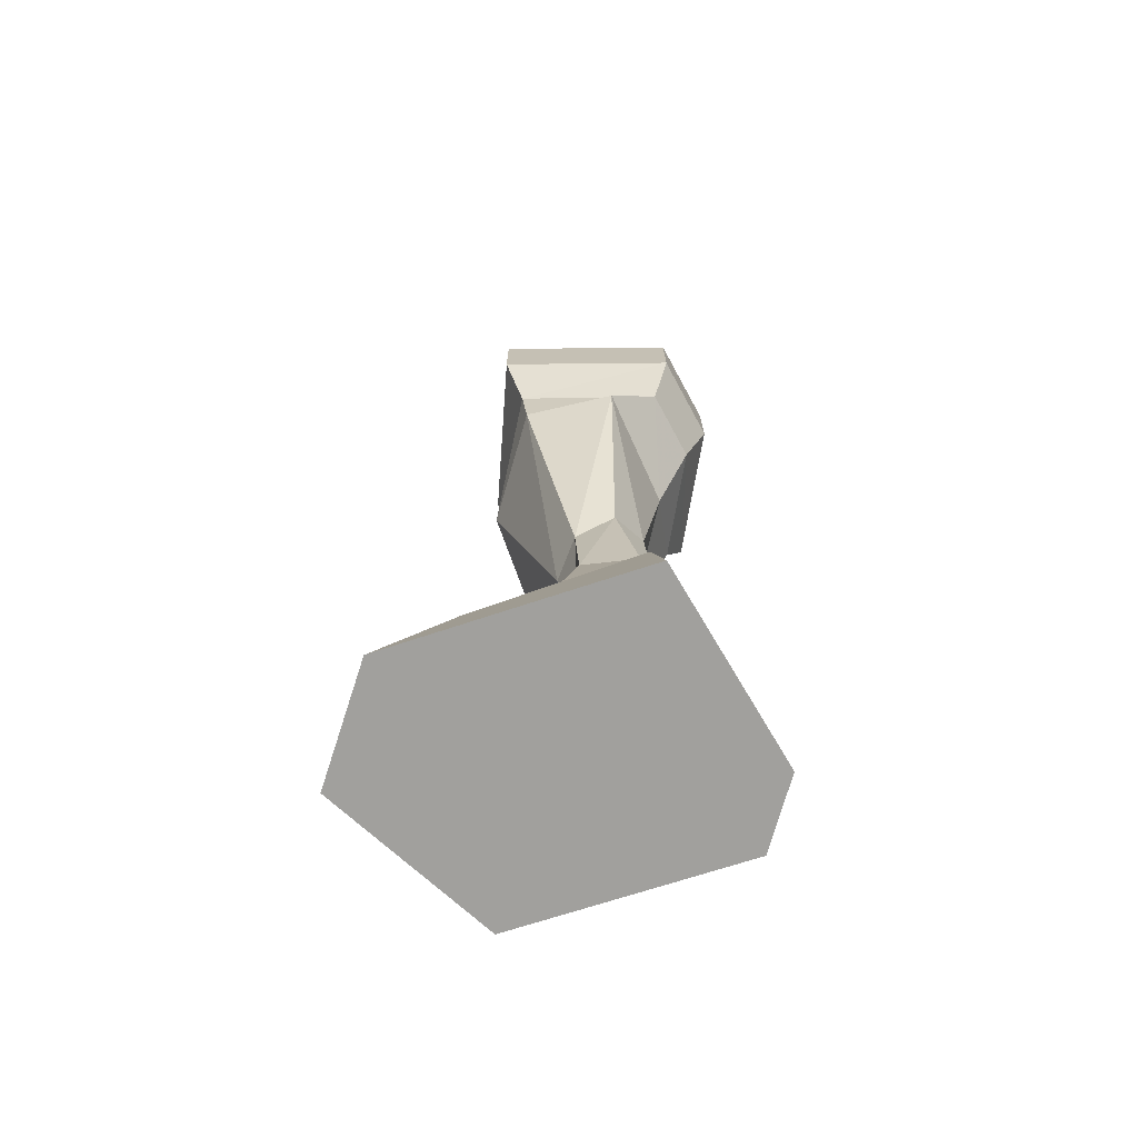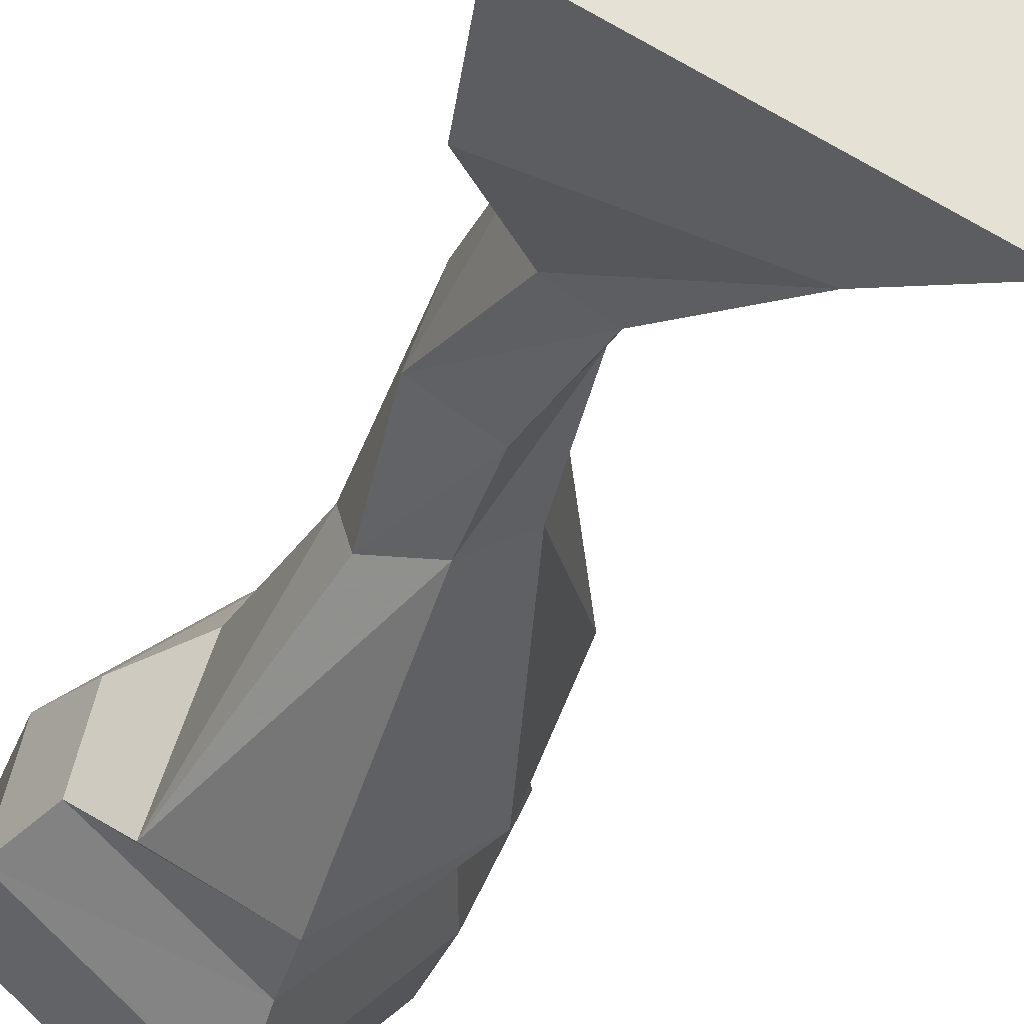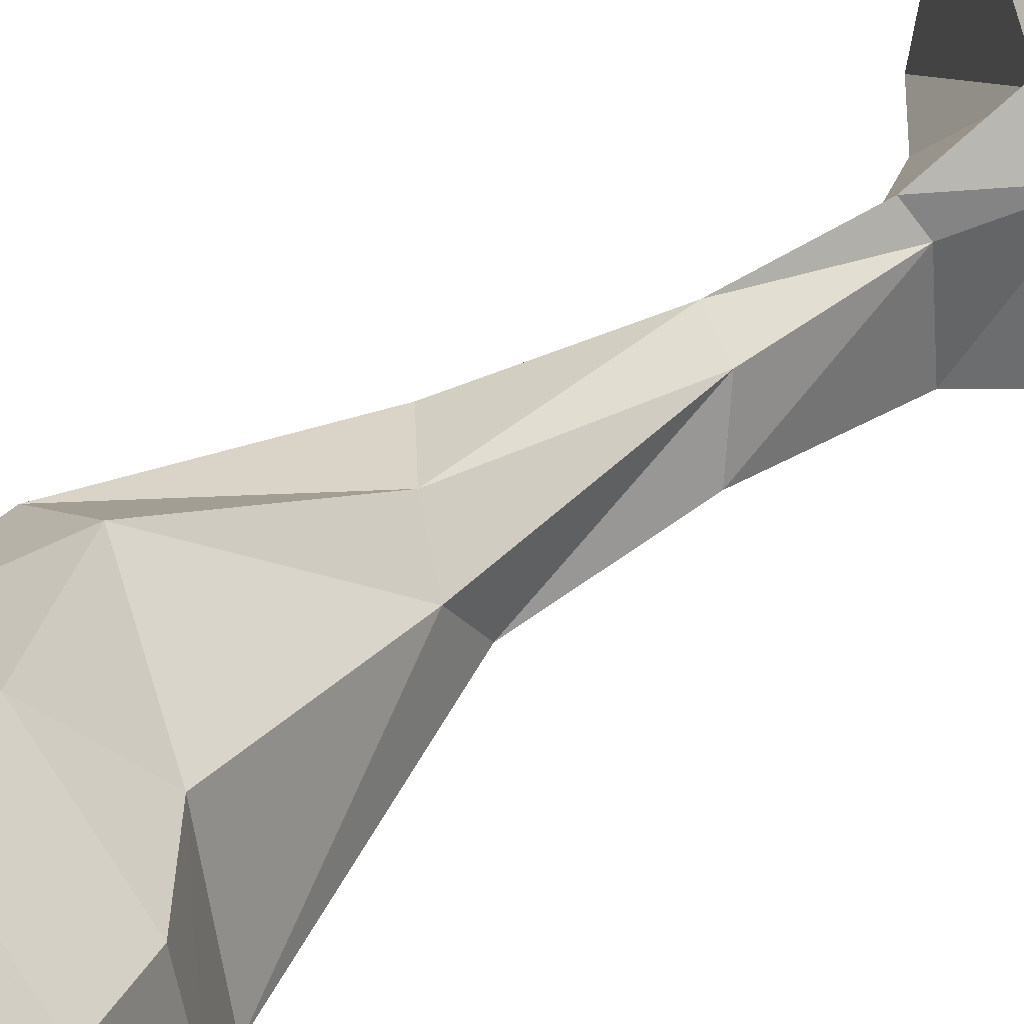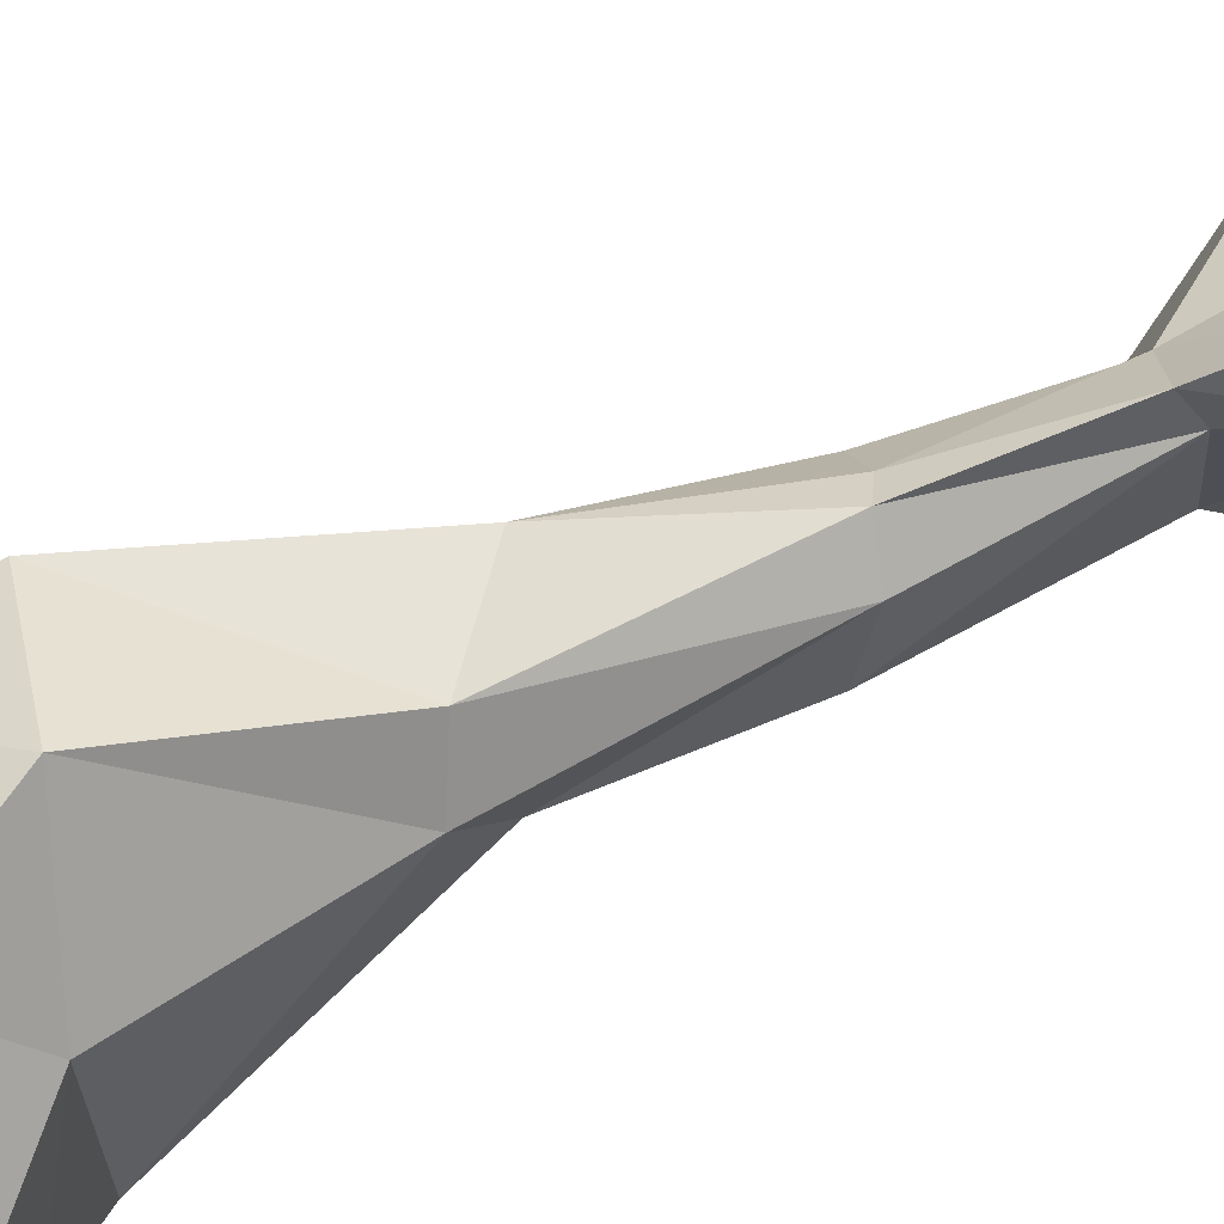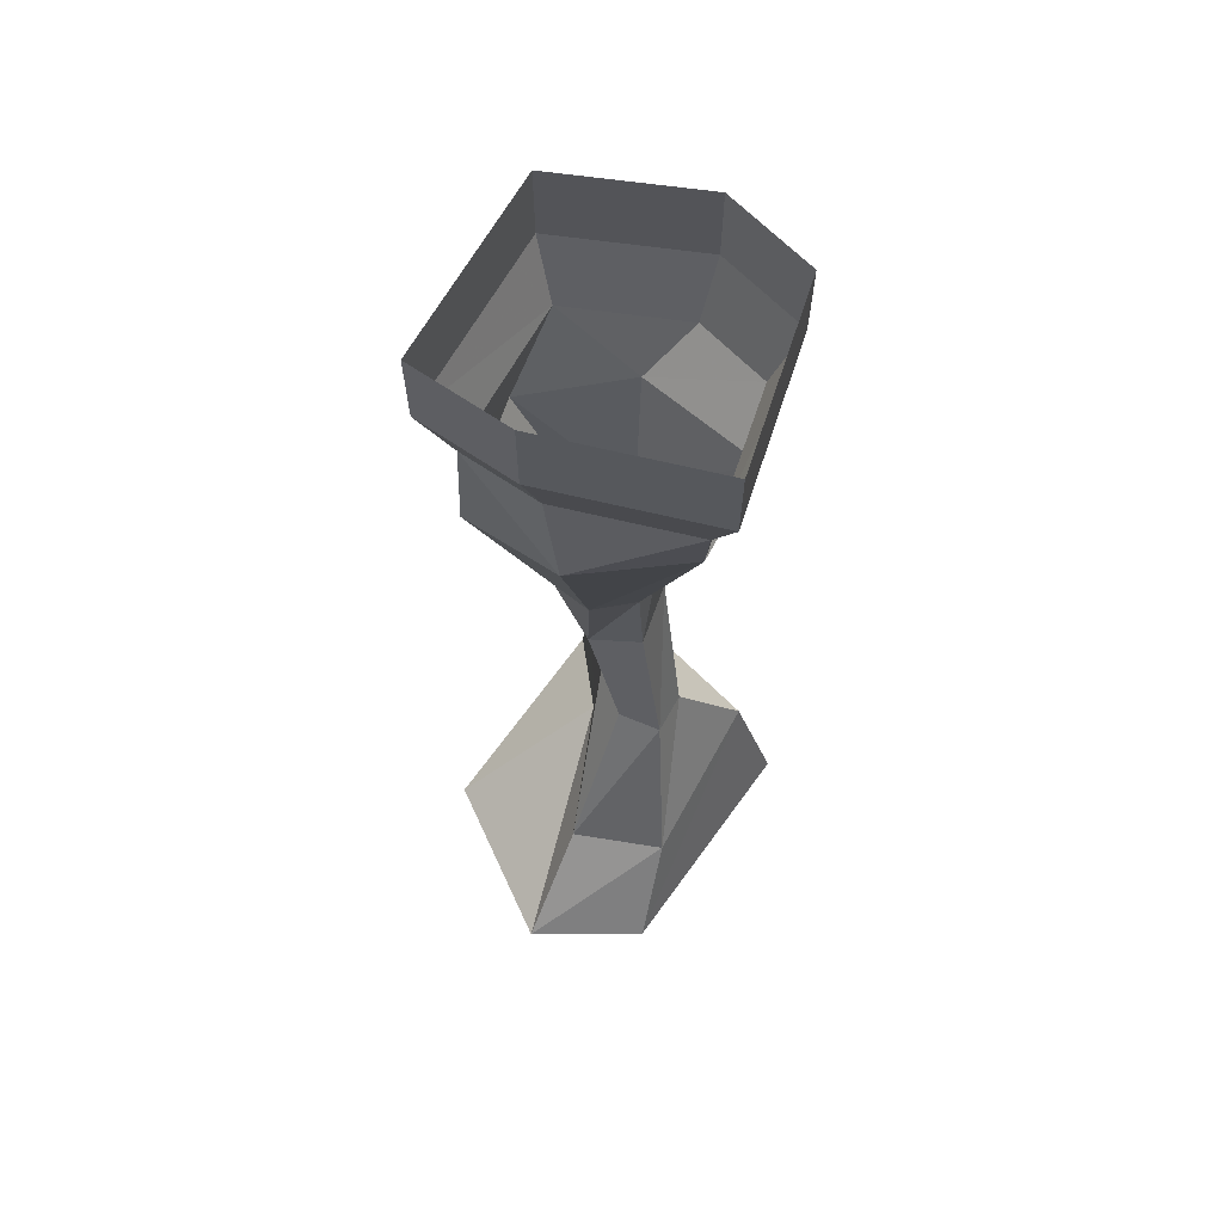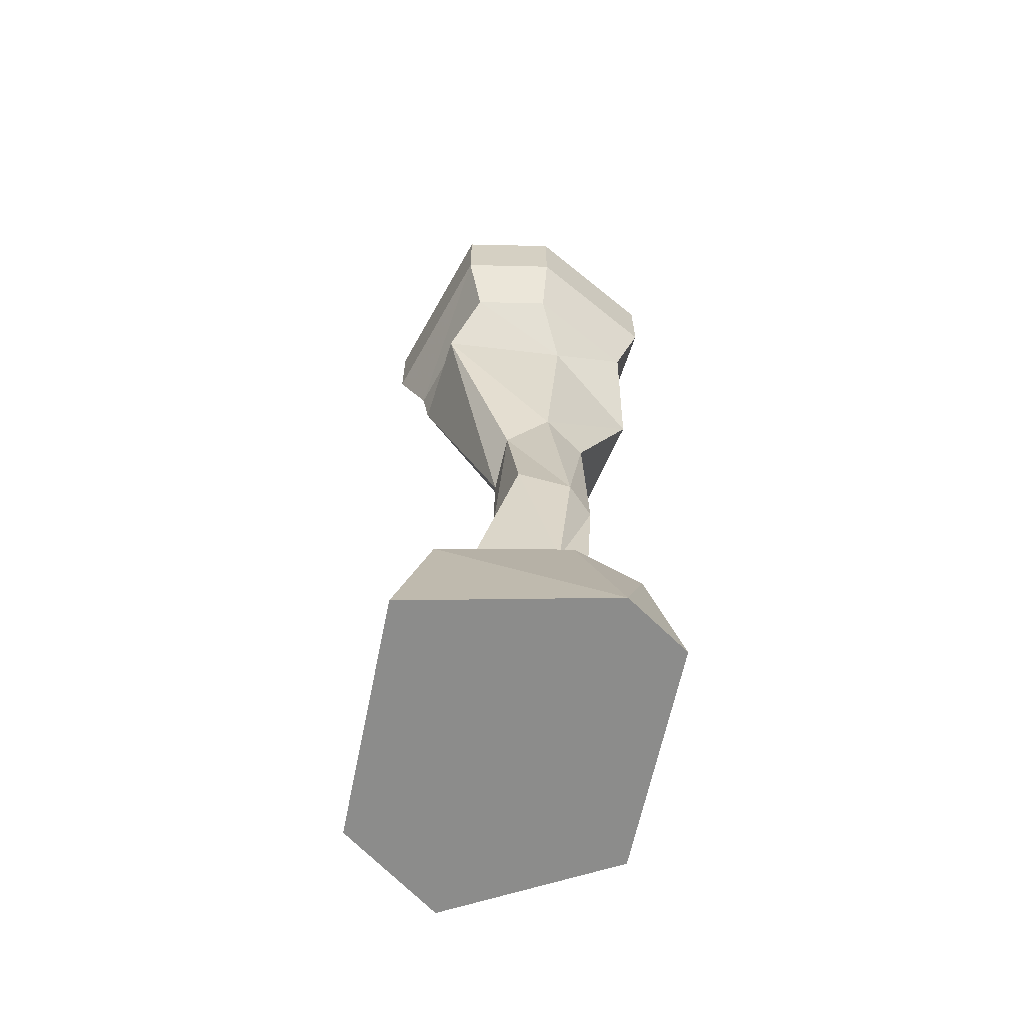
<metadata>
{"format":"obj","ext":"obj","renderer":"f3d","projection":"perspective","resolution":1024,"background":"white","views":[{"elev":-71.7,"azim":-139.0,"up":"+Y"},{"elev":-32.0,"azim":-17.9,"up":"+Z"},{"elev":45.0,"azim":-134.5,"up":"+Z"},{"elev":77.4,"azim":-117.2,"up":"+Z"},{"elev":65.9,"azim":148.6,"up":"+Y"},{"elev":-64.1,"azim":-78.8,"up":"+Y"}]}
</metadata>
<code>
v -0.0625 -4.188 0.2266
v -0.2188 -4.125 0.5078
v -0.3438 -4.75 0.8125
v -0.04688 -4.969 0.3047
v 0.5 -5.062 -0.3438
v 0 -4.188 -0.08594
v -0.0625 -3.453 0.4141
v -0.1562 -3.391 0.5391
v -0.3125 -4.188 0.3516
v -0.5625 -4.625 0.4688
v -0.75 -5.625 0.75
v -0.375 -5.625 1
v 0.875 -5.625 0.4688
v 1 -5.625 -0.625
v 0.0625 -5.062 -0.7188
v -0.1562 -4.188 -0.3047
v -0.1562 -3.266 -0.08594
v 0.0625 -3.453 0.1641
v 0.2188 -2.664 0.3828
v -0.125 -2.352 0.5078
v -0.3438 -3.328 0.4453
v -0.4375 -3.203 0.1328
v -0.375 -4.188 -0.1797
v -0.7812 -4.75 -0.2812
v -0.9688 -5.625 -0.4375
v 0.375 -5.625 -1
v -0.3438 -2.414 0.03906
v -0.125 -2.664 -0.08594
v -0.3438 -2.227 0.3203
v -0.6562 -1.195 -0.3203
v -0.1562 -1.258 -0.6016
v 0.125 -2.727 0.03906
v 0.125 -1.508 0.8047
v -0.4375 -1.258 0.4297
v -0.8359 -0.9297 -0.07031
v -0.1484 -0.9297 -0.6484
v 0.4375 -1.445 -0.2266
v 0.6562 -1.633 0.3984
v 0.4297 -0.9297 -0.07031
v 0.6328 -0.9297 0.3828
v -0.1719 -0.9297 0.8438
v -0.7344 -0.9297 0.3828
v -0.875 -0.5234 0.4453
v -1 -0.5234 -0.1172
v -0.1562 -0.5234 -0.8359
v 0.5625 -0.5234 -0.1172
v 0.8125 -0.5234 0.4453
v -0.1875 -0.5234 1.008
v -0.1875 -0.01562 1.008
v -0.875 -0.01562 0.4453
v -1 -0.01562 -0.1172
v -0.1562 -0.01562 -0.8359
v 0.5625 -0.01562 -0.1172
v 0.8125 -0.01562 0.4453
f 1 2 3
f 1 3 4
f 1 4 5
f 1 5 6
f 2 9 10
f 2 10 3
f 5 15 16
f 5 16 6
f 9 23 10
f 10 23 24
f 23 16 15
f 23 15 24
f 30 34 35
f 30 35 31
f 31 35 36
f 31 36 37
f 37 36 39
f 37 39 40
f 37 40 38
f 38 40 33
f 33 40 41
f 33 41 34
f 34 41 42
f 34 42 35
f 1 6 7
f 1 7 2
f 2 7 8
f 2 8 9
f 6 16 17
f 6 17 18
f 6 18 7
f 8 21 9
f 9 21 22
f 9 22 23
f 22 17 16
f 22 16 23
f 27 29 30
f 27 30 28
f 28 30 31
f 28 31 32
f 29 20 33
f 29 33 34
f 29 34 30
f 31 37 32
f 32 37 38
f 32 38 19
f 38 33 20
f 38 20 19
f 3 10 11
f 3 11 12
f 3 12 4
f 4 12 13
f 4 13 14
f 4 14 5
f 5 14 15
f 10 24 11
f 11 24 25
f 11 25 26
f 11 26 14
f 11 14 13
f 11 13 12
f 24 15 26
f 24 26 25
f 35 42 43
f 35 43 44
f 35 44 36
f 36 44 45
f 36 45 39
f 39 45 46
f 39 46 40
f 40 46 47
f 40 47 41
f 41 47 48
f 41 48 42
f 42 48 43
f 14 26 15
f 7 18 19
f 7 19 8
f 8 19 20
f 8 20 21
f 27 28 17
f 27 17 22
f 27 22 21
f 27 21 29
f 28 32 18
f 28 18 17
f 21 20 29
f 32 19 18
f 43 48 49
f 43 49 50
f 43 50 44
f 44 50 51
f 44 51 45
f 45 51 52
f 45 52 46
f 46 52 53
f 46 53 47
f 47 53 54
f 47 54 48
f 48 54 49

</code>
